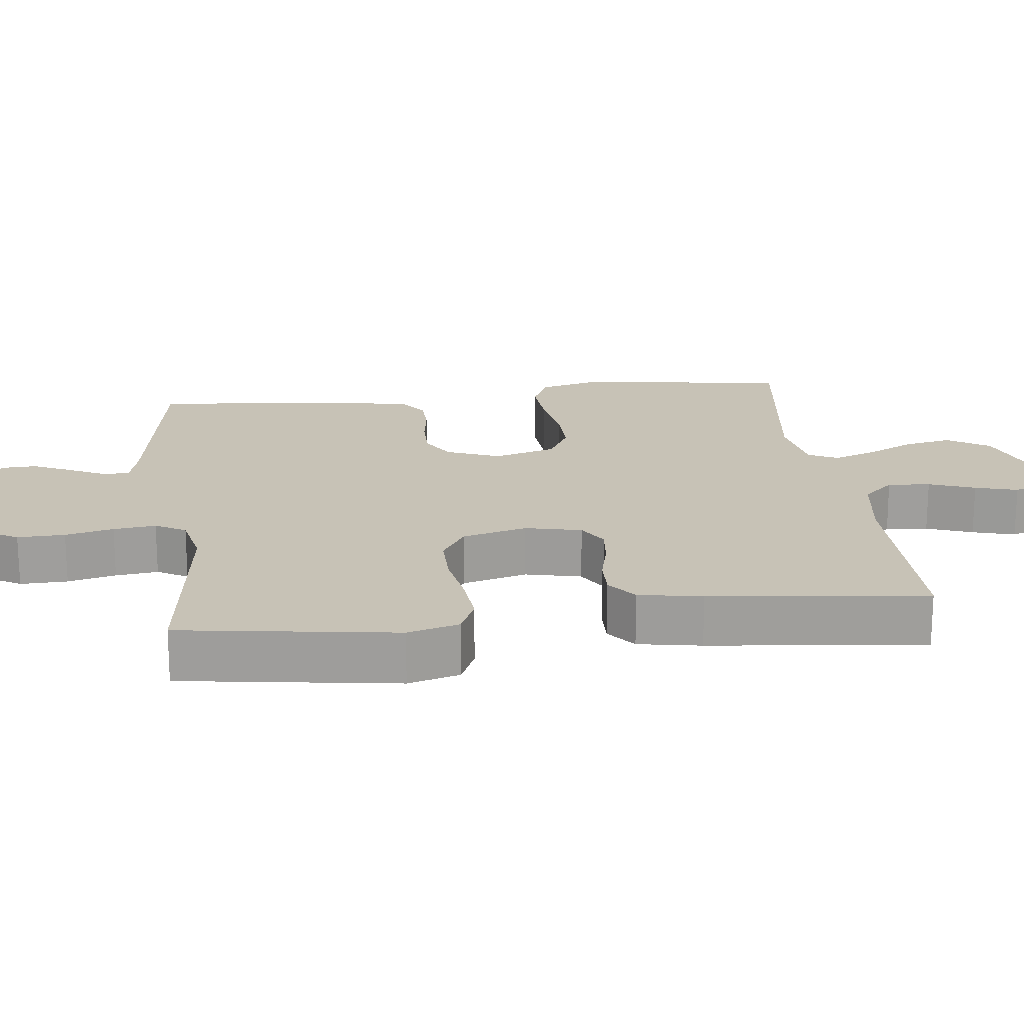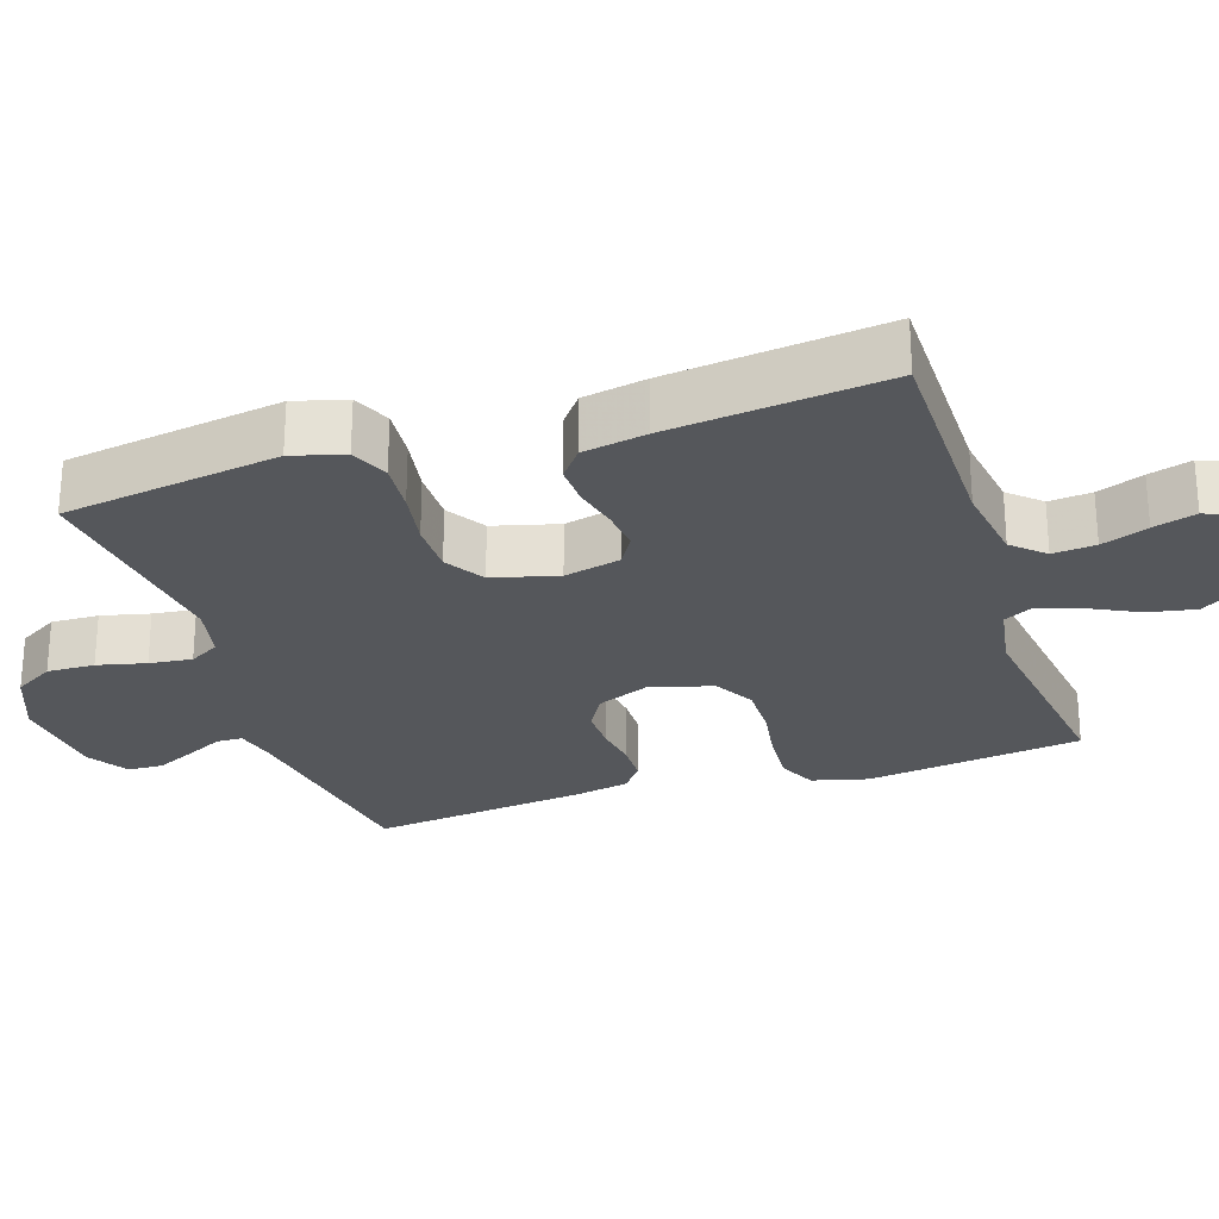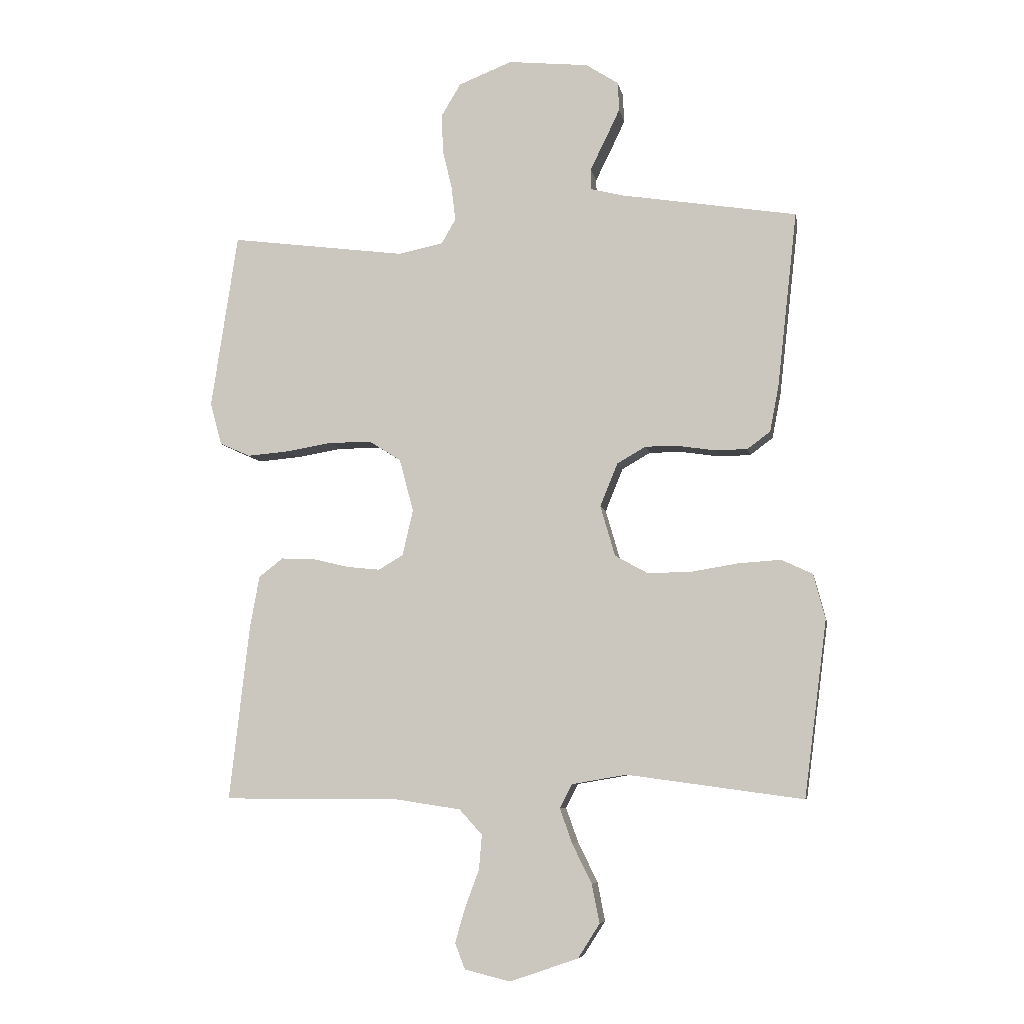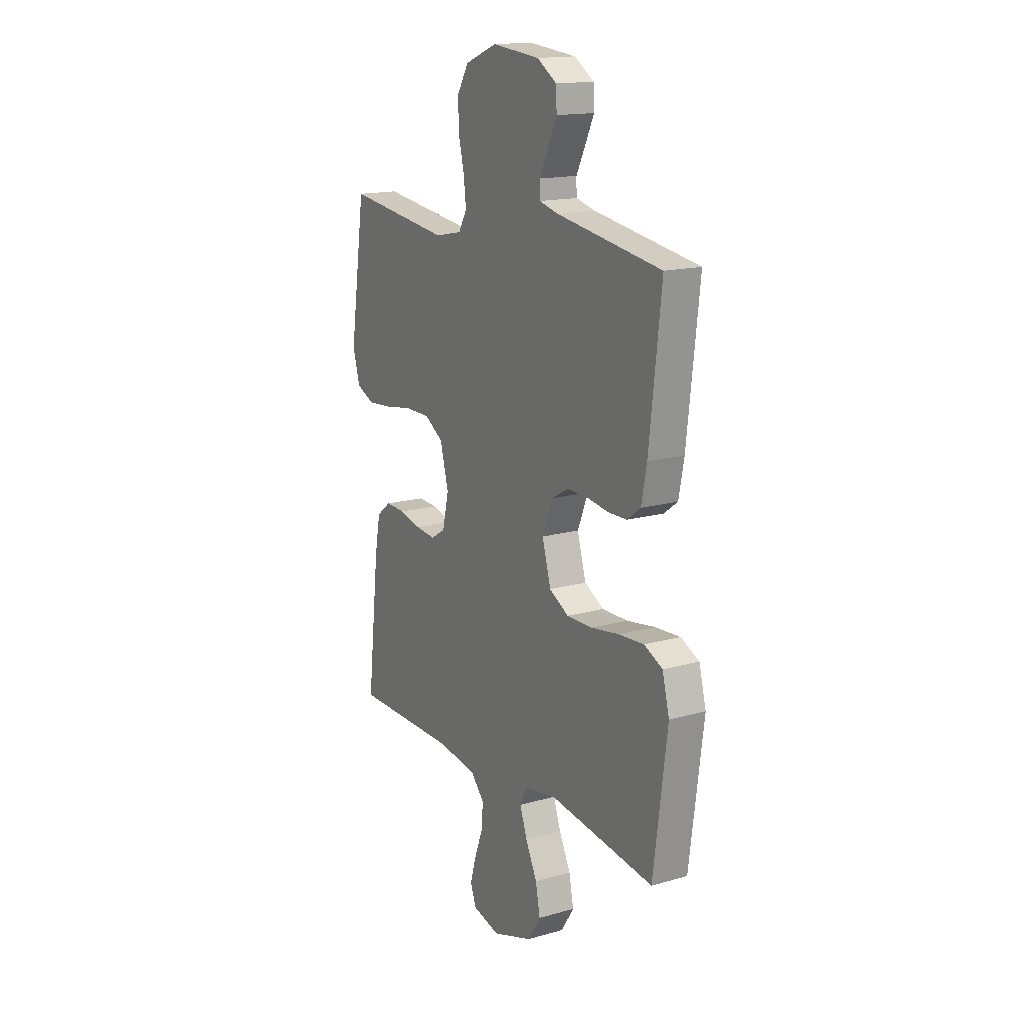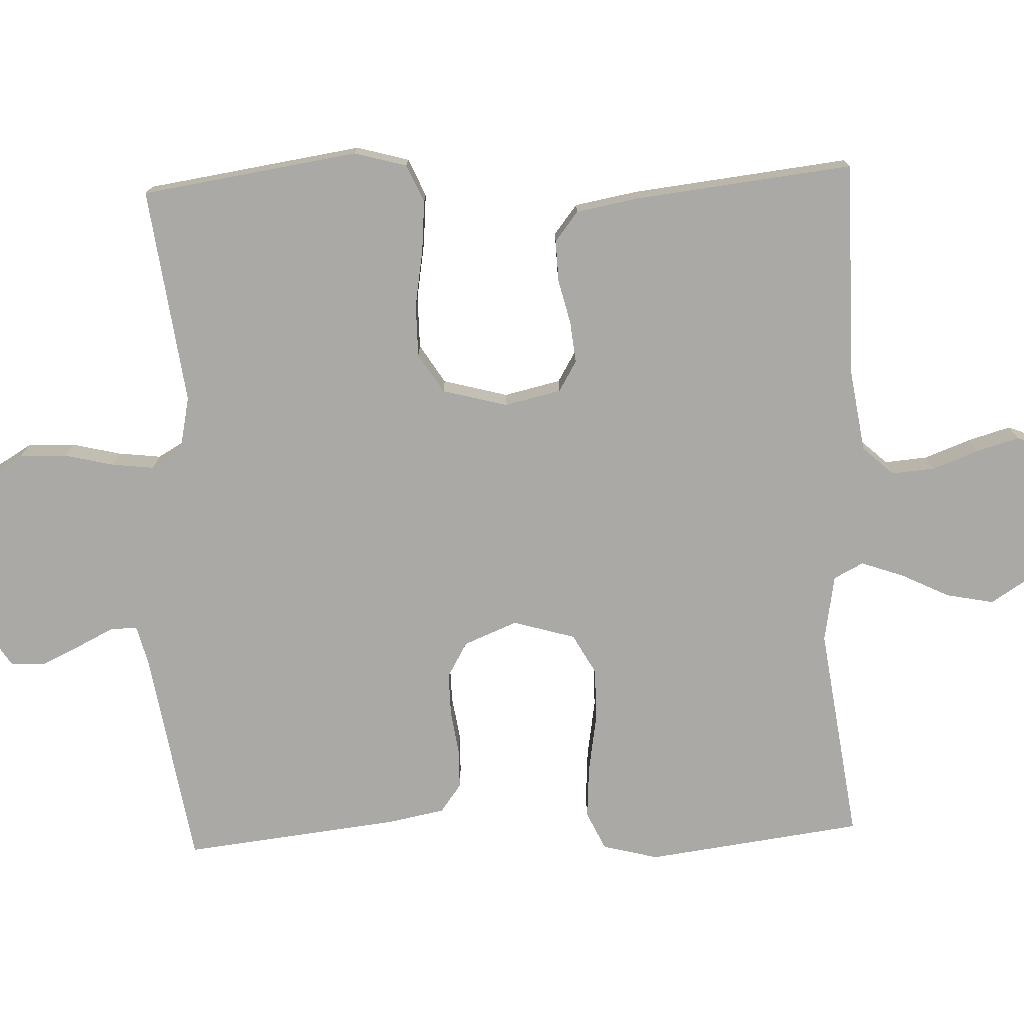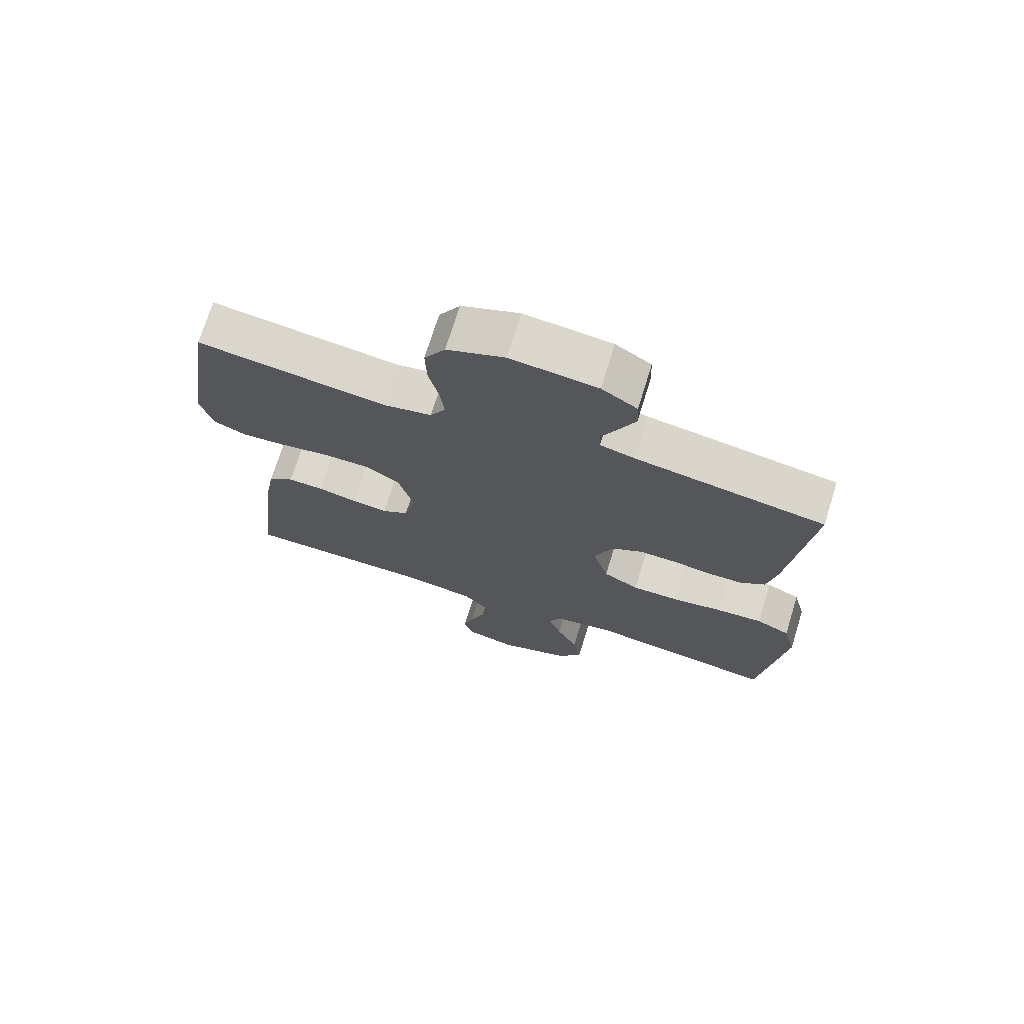
<metadata>
{"format":"obj","ext":"obj","renderer":"f3d","projection":"perspective","resolution":1024,"background":"white","views":[{"elev":19.3,"azim":83.0,"up":"+Y"},{"elev":-26.4,"azim":108.1,"up":"+Y"},{"elev":-7.1,"azim":-169.8,"up":"+Z"},{"elev":16.0,"azim":-120.5,"up":"+Z"},{"elev":-75.3,"azim":92.2,"up":"+Y"},{"elev":72.1,"azim":-162.8,"up":"+Z"}]}
</metadata>
<code>
v 0.5 0.07 0.5
v 0.545 0.07 0.2
v 0.525 0.07 0.128
v 0.473 0.07 0.105
v 0.402 0.07 0.111
v 0.324 0.07 0.124
v 0.251 0.07 0.124
v 0.197 0.07 0.09
v 0.173 0.07 0
v 0.191 0.07 -0.078
v 0.233 0.07 -0.103
v 0.29 0.07 -0.097
v 0.352 0.07 -0.082
v 0.409 0.07 -0.08
v 0.45 0.07 -0.112
v 0.466 0.07 -0.2
v 0.5 0.07 -0.5
v 0.2 0.07 -0.501
v 0.088 0.07 -0.518
v 0.049 0.07 -0.561
v 0.054 0.07 -0.62
v 0.078 0.07 -0.684
v 0.095 0.07 -0.743
v 0.078 0.07 -0.787
v 0 0.07 -0.806
v -0.116 0.07 -0.766
v -0.153 0.07 -0.708
v -0.14 0.07 -0.642
v -0.107 0.07 -0.575
v -0.086 0.07 -0.516
v -0.107 0.07 -0.475
v -0.2 0.07 -0.459
v -0.5 0.07 -0.5
v -0.539 0.07 -0.2
v -0.519 0.07 -0.123
v -0.466 0.07 -0.098
v -0.393 0.07 -0.103
v -0.313 0.07 -0.116
v -0.239 0.07 -0.117
v -0.183 0.07 -0.086
v -0.158 0.07 0
v -0.188 0.07 0.074
v -0.237 0.07 0.102
v -0.297 0.07 0.101
v -0.358 0.07 0.092
v -0.412 0.07 0.093
v -0.451 0.07 0.122
v -0.466 0.07 0.2
v -0.5 0.07 0.5
v -0.2 0.07 0.548
v -0.145 0.07 0.562
v -0.144 0.07 0.598
v -0.169 0.07 0.648
v -0.195 0.07 0.703
v -0.193 0.07 0.752
v -0.137 0.07 0.788
v 0 0.07 0.802
v 0.091 0.07 0.766
v 0.124 0.07 0.711
v 0.122 0.07 0.645
v 0.106 0.07 0.578
v 0.099 0.07 0.519
v 0.123 0.07 0.477
v 0.2 0.07 0.461
v 0.5 0 0.5
v 0.545 0 0.2
v 0.525 0 0.128
v 0.473 0 0.105
v 0.402 0 0.111
v 0.324 0 0.124
v 0.251 0 0.124
v 0.197 0 0.09
v 0.173 0 0
v 0.191 0 -0.078
v 0.233 0 -0.103
v 0.29 0 -0.097
v 0.352 0 -0.082
v 0.409 0 -0.08
v 0.45 0 -0.112
v 0.466 0 -0.2
v 0.5 0 -0.5
v 0.2 0 -0.501
v 0.088 0 -0.518
v 0.049 0 -0.561
v 0.054 0 -0.62
v 0.078 0 -0.684
v 0.095 0 -0.743
v 0.078 0 -0.787
v 0 0 -0.806
v -0.116 0 -0.766
v -0.153 0 -0.708
v -0.14 0 -0.642
v -0.107 0 -0.575
v -0.086 0 -0.516
v -0.107 0 -0.475
v -0.2 0 -0.459
v -0.5 0 -0.5
v -0.539 0 -0.2
v -0.519 0 -0.123
v -0.466 0 -0.098
v -0.393 0 -0.103
v -0.313 0 -0.116
v -0.239 0 -0.117
v -0.183 0 -0.086
v -0.158 0 0
v -0.188 0 0.074
v -0.237 0 0.102
v -0.297 0 0.101
v -0.358 0 0.092
v -0.412 0 0.093
v -0.451 0 0.122
v -0.466 0 0.2
v -0.5 0 0.5
v -0.2 0 0.548
v -0.145 0 0.562
v -0.144 0 0.598
v -0.169 0 0.648
v -0.195 0 0.703
v -0.193 0 0.752
v -0.137 0 0.788
v 0 0 0.802
v 0.091 0 0.766
v 0.124 0 0.711
v 0.122 0 0.645
v 0.106 0 0.578
v 0.099 0 0.519
v 0.123 0 0.477
v 0.2 0 0.461
f 58 59 60 61
f 58 61 62
f 57 58 62
f 56 57 62
f 55 56 62 63
f 52 53 54 55
f 47 48 49 50
f 47 50 51
f 44 45 46 47
f 43 44 47 51
f 42 43 51
f 41 42 51
f 35 36 37 38
f 35 38 39
f 32 33 34 35
f 31 32 35 39
f 30 31 39 40
f 26 27 28 29
f 26 29 30
f 25 26 30
f 21 22 23 24
f 21 24 25 30
f 15 16 17 18
f 15 18 19
f 12 13 14 15
f 11 12 15 19
f 10 11 19 20
f 3 4 5 6
f 3 6 7
f 64 1 2 3
f 63 64 3 7
f 52 55 63 7
f 41 51 52 7
f 20 21 30 40
f 9 10 20 40
f 8 9 40 41
f 7 8 41
f 125 124 123 122
f 126 125 122
f 126 122 121
f 126 121 120
f 127 126 120 119
f 119 118 117 116
f 114 113 112 111
f 115 114 111
f 111 110 109 108
f 115 111 108 107
f 115 107 106
f 115 106 105
f 102 101 100 99
f 103 102 99
f 99 98 97 96
f 103 99 96 95
f 104 103 95 94
f 93 92 91 90
f 94 93 90
f 94 90 89
f 88 87 86 85
f 94 89 88 85
f 82 81 80 79
f 83 82 79
f 79 78 77 76
f 83 79 76 75
f 84 83 75 74
f 70 69 68 67
f 71 70 67
f 67 66 65 128
f 71 67 128 127
f 71 127 119 116
f 71 116 115 105
f 104 94 85 84
f 104 84 74 73
f 105 104 73 72
f 105 72 71
f 1 65 66 2
f 2 66 67 3
f 3 67 68 4
f 4 68 69 5
f 5 69 70 6
f 6 70 71 7
f 7 71 72 8
f 8 72 73 9
f 9 73 74 10
f 10 74 75 11
f 11 75 76 12
f 12 76 77 13
f 13 77 78 14
f 14 78 79 15
f 15 79 80 16
f 16 80 81 17
f 17 81 82 18
f 18 82 83 19
f 19 83 84 20
f 20 84 85 21
f 21 85 86 22
f 22 86 87 23
f 23 87 88 24
f 24 88 89 25
f 25 89 90 26
f 26 90 91 27
f 27 91 92 28
f 28 92 93 29
f 29 93 94 30
f 30 94 95 31
f 31 95 96 32
f 32 96 97 33
f 33 97 98 34
f 34 98 99 35
f 35 99 100 36
f 36 100 101 37
f 37 101 102 38
f 38 102 103 39
f 39 103 104 40
f 40 104 105 41
f 41 105 106 42
f 42 106 107 43
f 43 107 108 44
f 44 108 109 45
f 45 109 110 46
f 46 110 111 47
f 47 111 112 48
f 48 112 113 49
f 49 113 114 50
f 50 114 115 51
f 51 115 116 52
f 52 116 117 53
f 53 117 118 54
f 54 118 119 55
f 55 119 120 56
f 56 120 121 57
f 57 121 122 58
f 58 122 123 59
f 59 123 124 60
f 60 124 125 61
f 61 125 126 62
f 62 126 127 63
f 63 127 128 64
f 64 128 65 1

</code>
